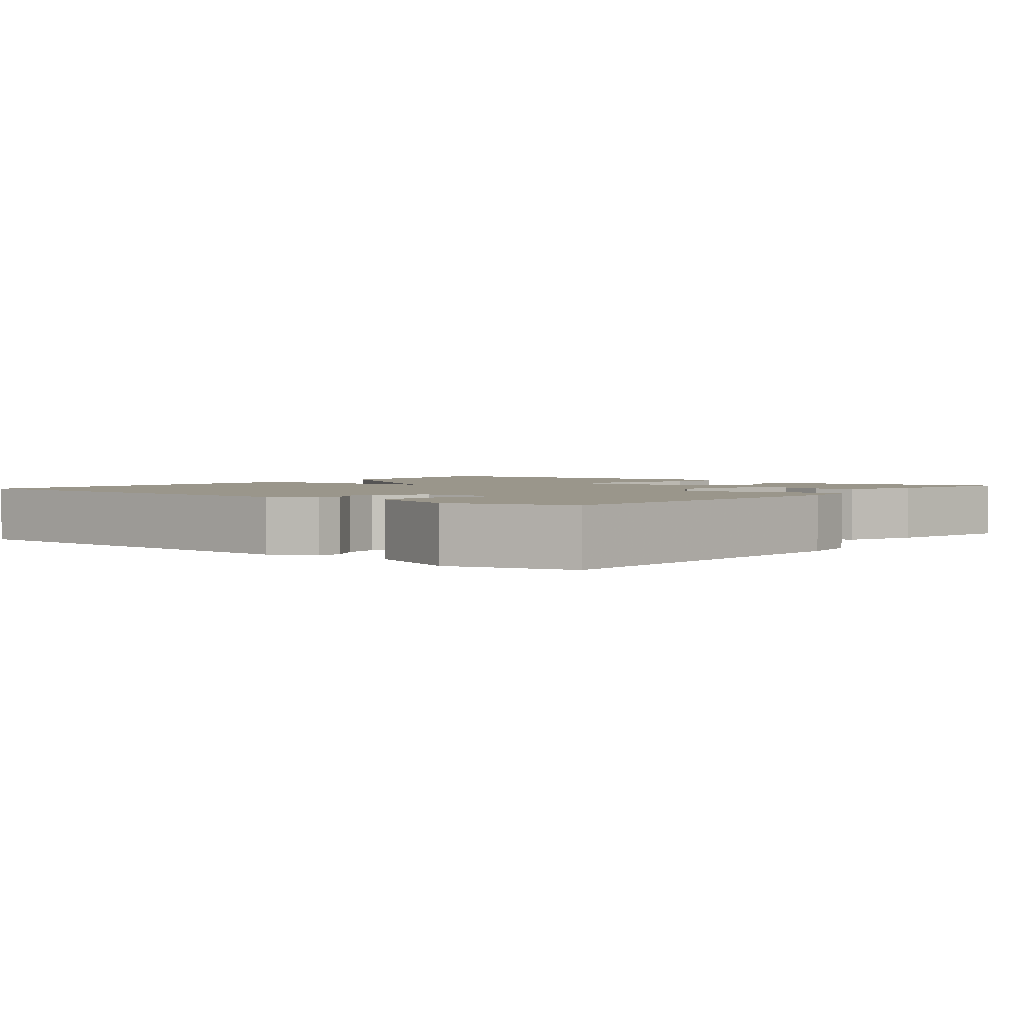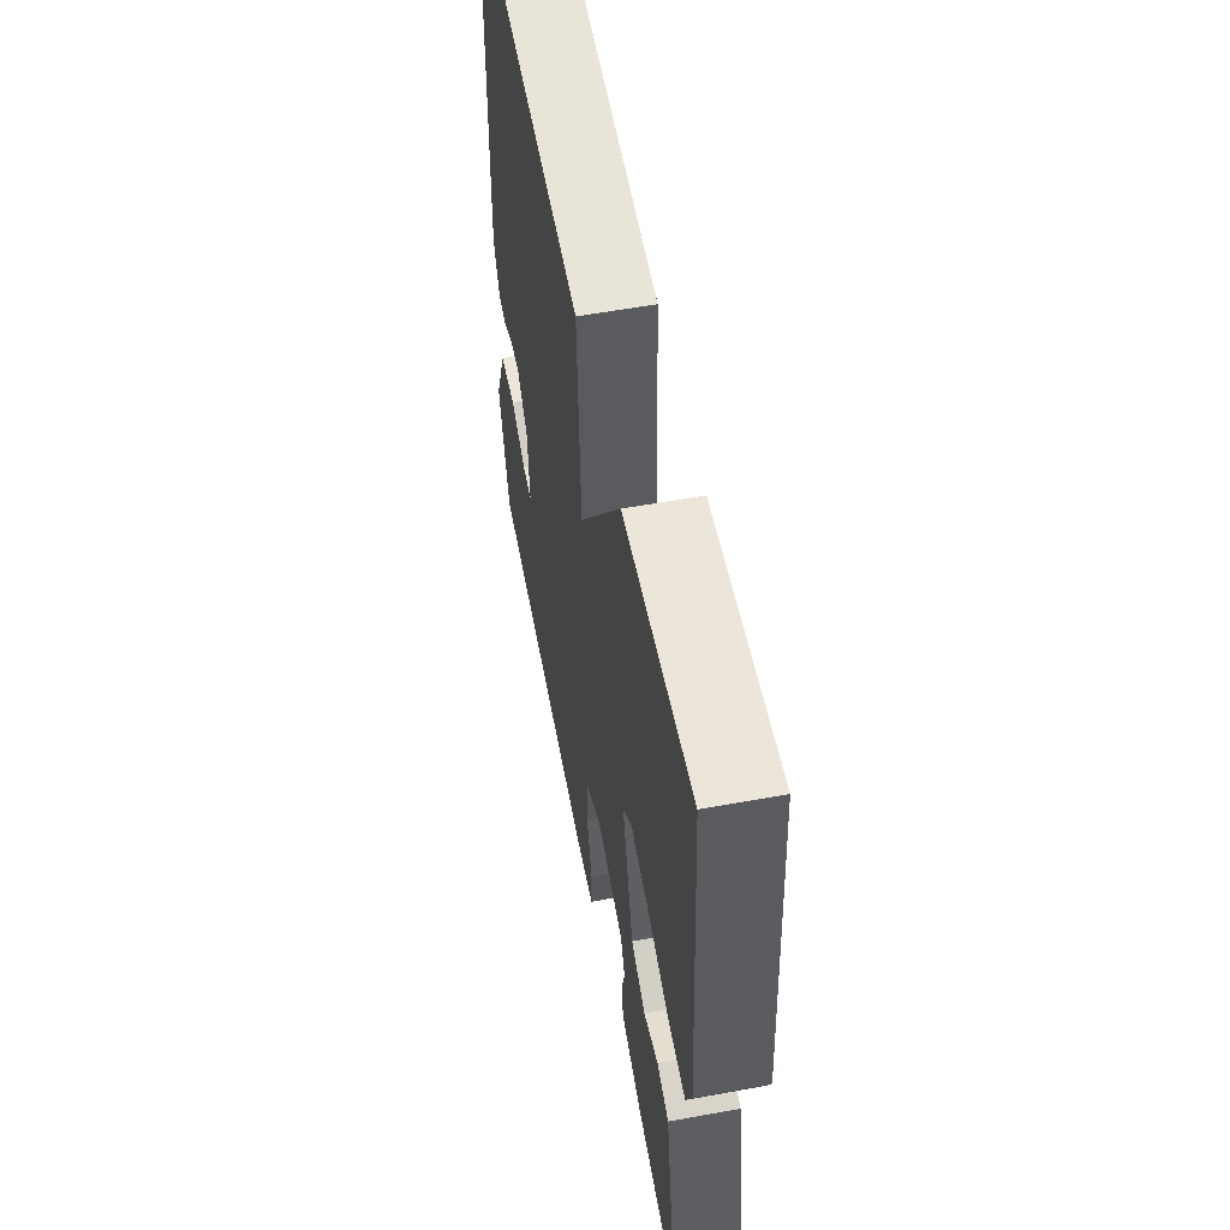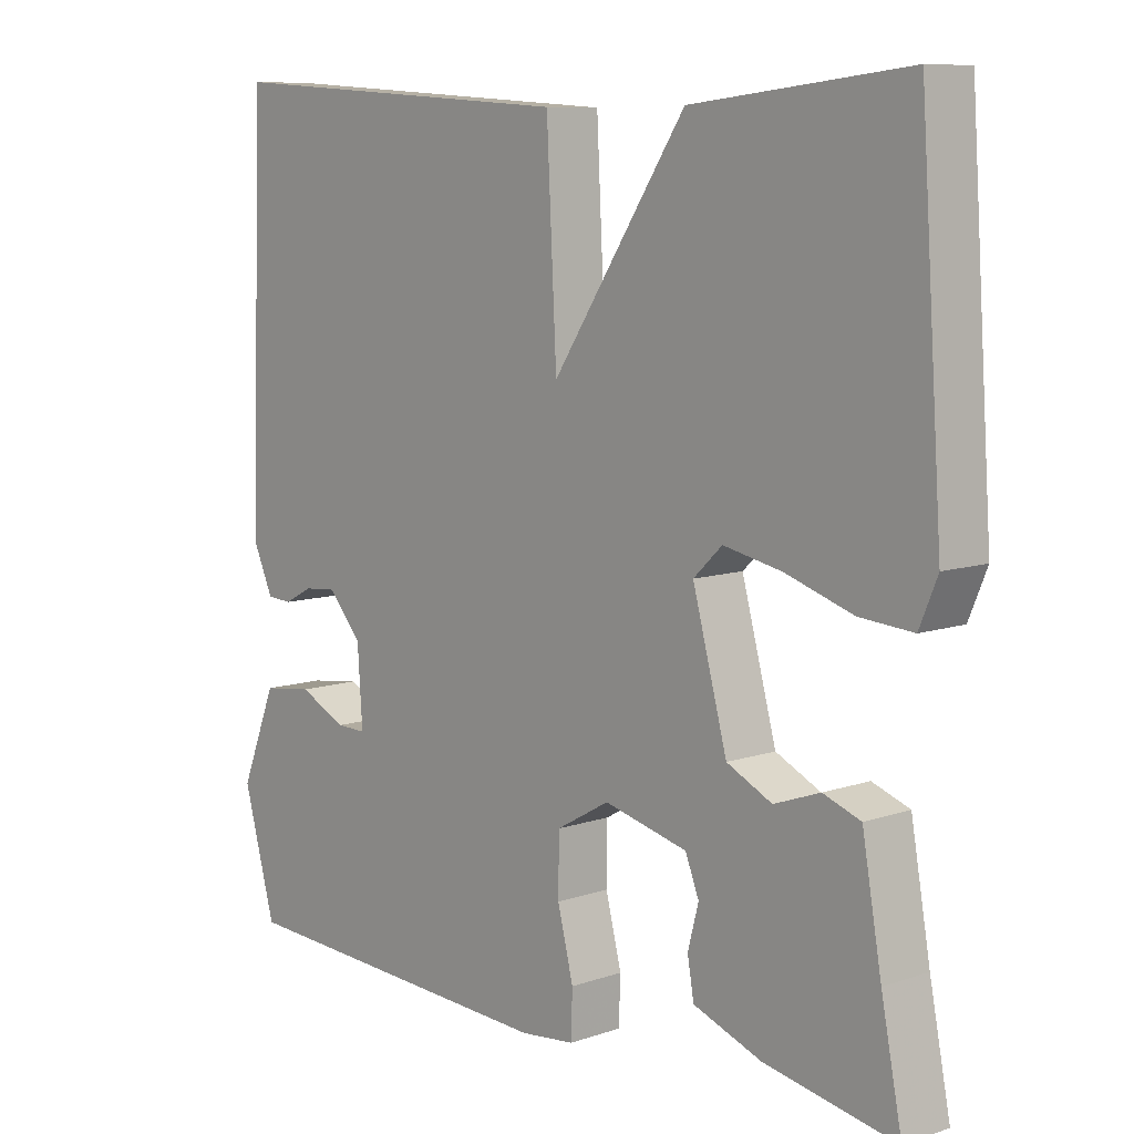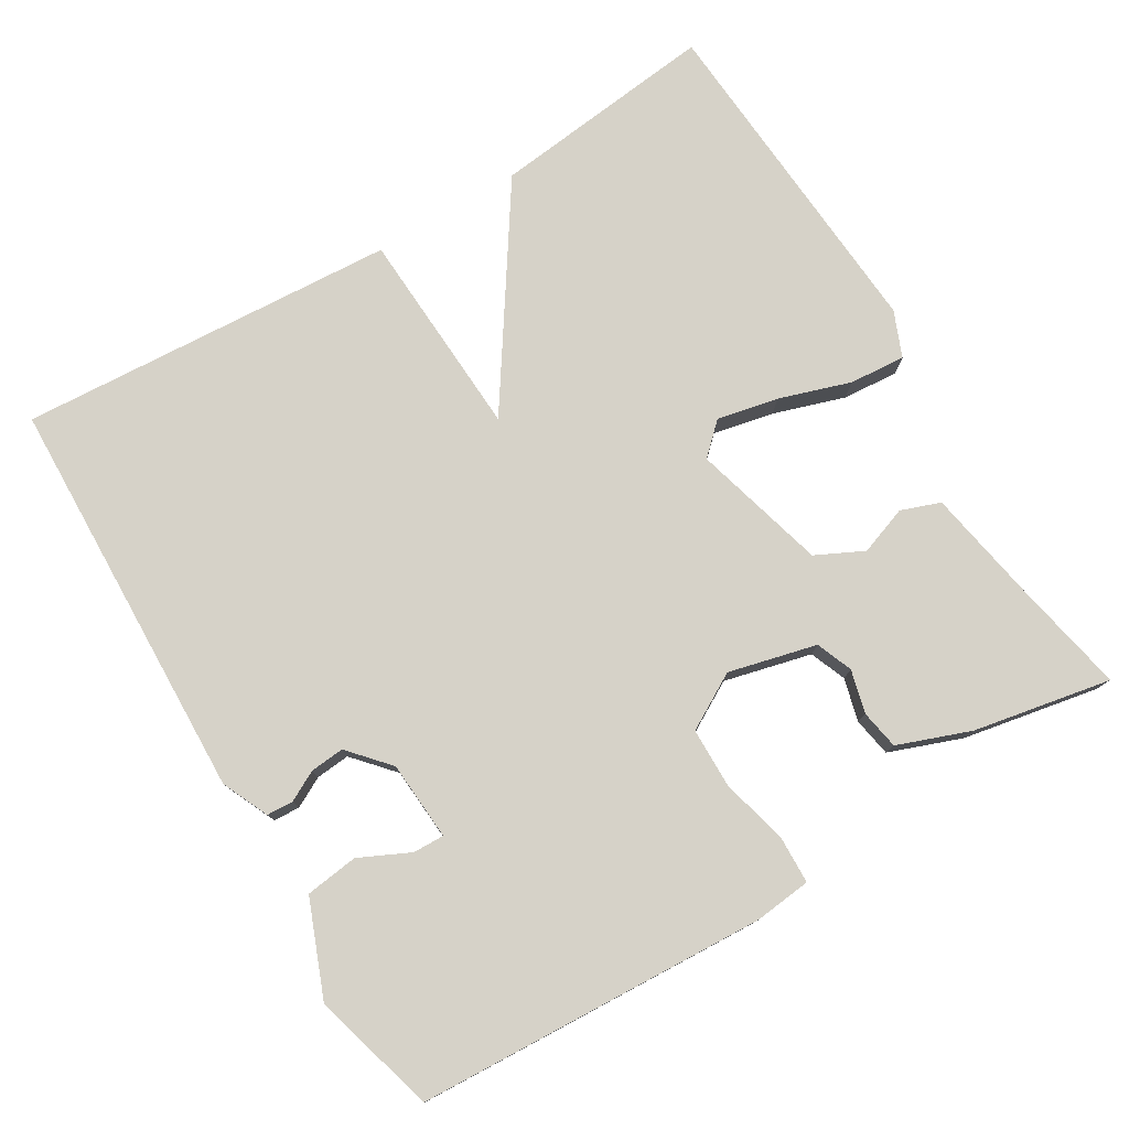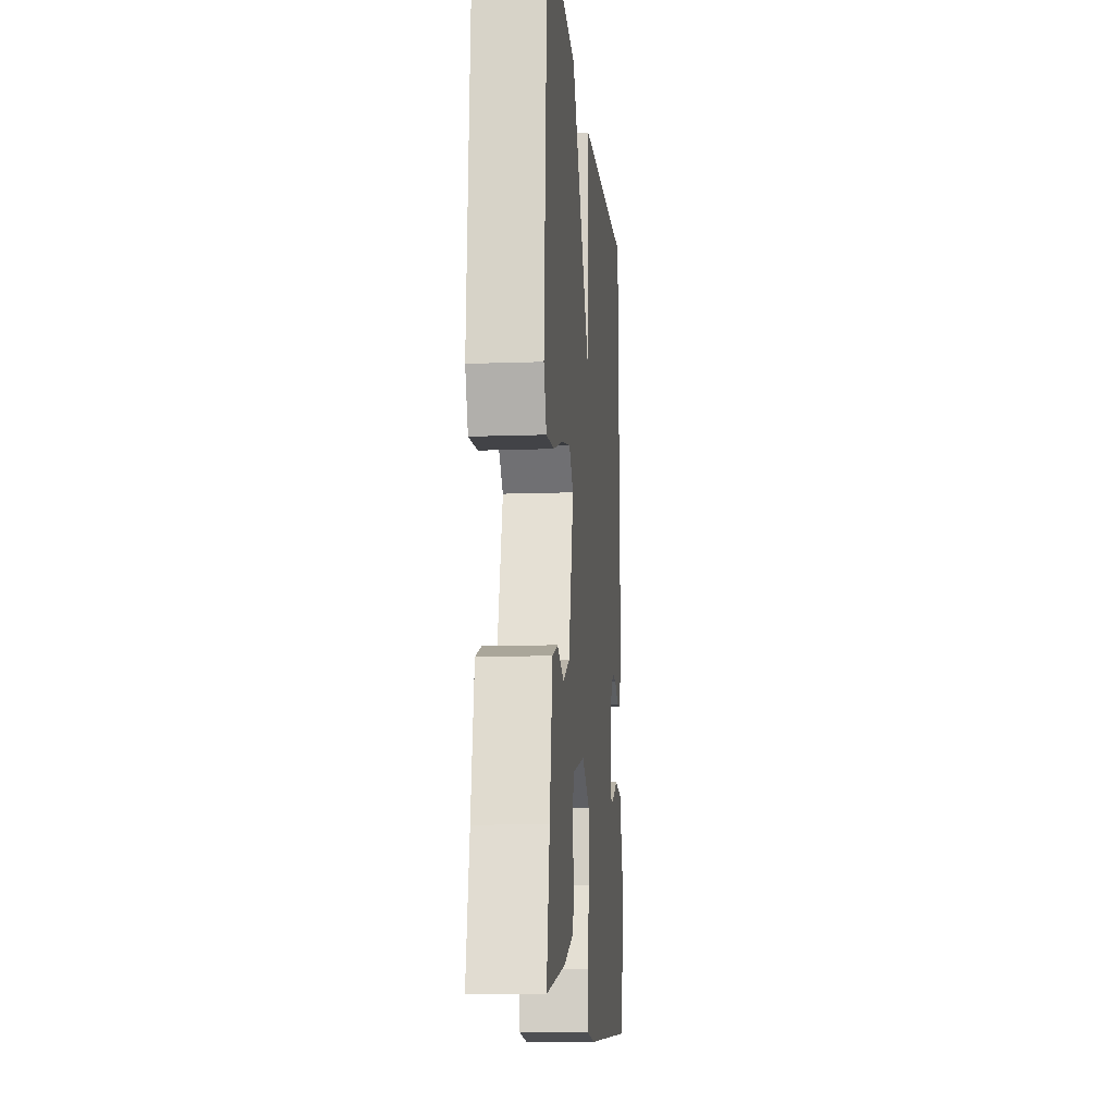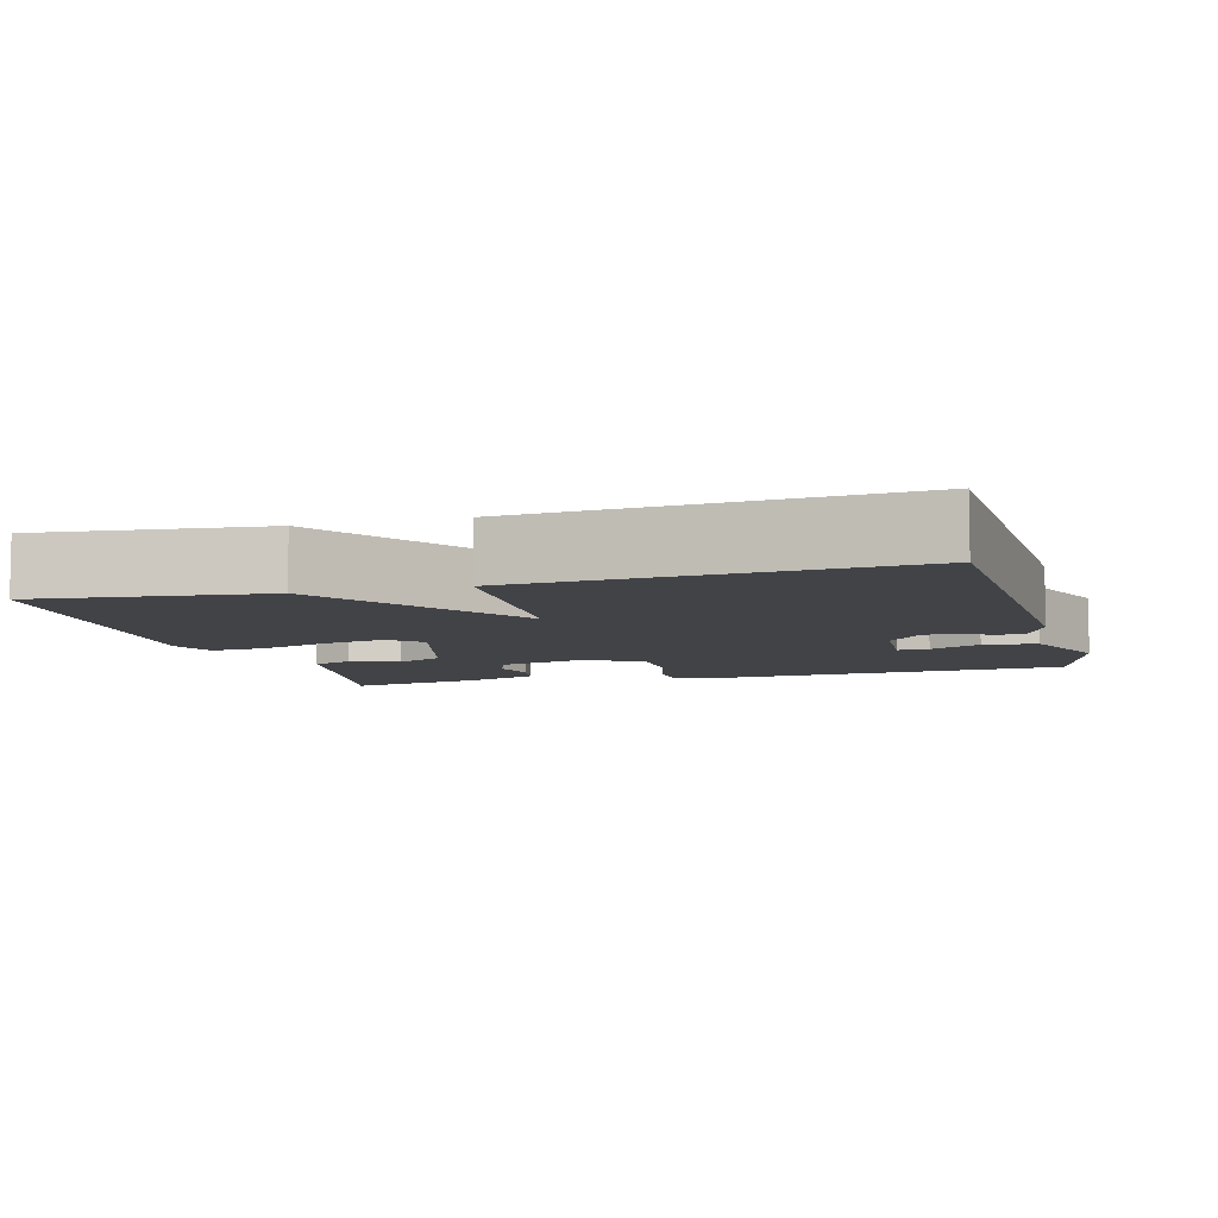
<metadata>
{"format":"obj","ext":"obj","renderer":"f3d","projection":"perspective","resolution":1024,"background":"white","views":[{"elev":2.3,"azim":128.5,"up":"+Y"},{"elev":56.9,"azim":-100.8,"up":"+Z"},{"elev":8.9,"azim":-132.2,"up":"+Z"},{"elev":77.9,"azim":148.9,"up":"+Y"},{"elev":-12.0,"azim":-85.0,"up":"+Z"},{"elev":-7.2,"azim":15.6,"up":"+Y"}]}
</metadata>
<code>
v -0.5 0.07 0.5
v -0.201 0.07 0.467
v -0.015 0.07 0.19
v -0.001 0.07 0.467
v 0.5 0.07 0.5
v 0.519 0.07 -0.038
v 0.491 0.07 -0.1
v 0.456 0.07 -0.102
v 0.416 0.07 -0.081
v 0.371 0.07 -0.077
v 0.324 0.07 -0.13
v 0.317 0.07 -0.235
v 0.358 0.07 -0.234
v 0.425 0.07 -0.202
v 0.495 0.07 -0.211
v 0.545 0.07 -0.336
v 0.5 0.07 -0.5
v 0.037 0.07 -0.524
v -0.038 0.07 -0.516
v -0.04 0.07 -0.453
v -0.018 0.07 -0.365
v -0.019 0.07 -0.285
v -0.093 0.07 -0.243
v -0.209 0.07 -0.272
v -0.228 0.07 -0.32
v -0.213 0.07 -0.377
v -0.222 0.07 -0.429
v -0.318 0.07 -0.465
v -0.5 0.07 -0.5
v -0.471 0.07 -0.352
v -0.444 0.07 -0.198
v -0.392 0.07 -0.179
v -0.328 0.07 -0.202
v -0.265 0.07 -0.171
v -0.217 0.07 0.006
v -0.257 0.07 0.044
v -0.338 0.07 0.027
v -0.432 0.07 -0.004
v -0.506 0.07 -0.01
v -0.531 0.07 0.05
v -0.5 0 0.5
v -0.201 0 0.467
v -0.015 0 0.19
v -0.001 0 0.467
v 0.5 0 0.5
v 0.519 0 -0.038
v 0.491 0 -0.1
v 0.456 0 -0.102
v 0.416 0 -0.081
v 0.371 0 -0.077
v 0.324 0 -0.13
v 0.317 0 -0.235
v 0.358 0 -0.234
v 0.425 0 -0.202
v 0.495 0 -0.211
v 0.545 0 -0.336
v 0.5 0 -0.5
v 0.037 0 -0.524
v -0.038 0 -0.516
v -0.04 0 -0.453
v -0.018 0 -0.365
v -0.019 0 -0.285
v -0.093 0 -0.243
v -0.209 0 -0.272
v -0.228 0 -0.32
v -0.213 0 -0.377
v -0.222 0 -0.429
v -0.318 0 -0.465
v -0.5 0 -0.5
v -0.471 0 -0.352
v -0.444 0 -0.198
v -0.392 0 -0.179
v -0.328 0 -0.202
v -0.265 0 -0.171
v -0.217 0 0.006
v -0.257 0 0.044
v -0.338 0 0.027
v -0.432 0 -0.004
v -0.506 0 -0.01
v -0.531 0 0.05
f 1 2 3
f 40 1 3
f 39 40 3
f 38 39 3
f 37 38 3
f 36 37 3
f 35 36 3
f 34 35 3
f 30 31 32 33
f 29 30 33
f 28 29 33
f 27 28 33
f 26 27 33
f 25 26 33
f 24 25 33 34
f 23 24 34 3
f 19 20 21
f 18 19 21
f 17 18 21
f 16 17 21
f 15 16 21
f 13 14 15
f 13 15 21
f 12 13 21 22
f 7 8 9
f 6 7 9
f 5 6 9
f 4 5 9
f 3 4 9
f 3 9 10
f 22 23 3
f 12 22 3
f 11 12 3
f 3 10 11
f 43 42 41
f 43 41 80
f 43 80 79
f 43 79 78
f 43 78 77
f 43 77 76
f 43 76 75
f 43 75 74
f 73 72 71 70
f 73 70 69
f 73 69 68
f 73 68 67
f 73 67 66
f 73 66 65
f 74 73 65 64
f 43 74 64 63
f 61 60 59
f 61 59 58
f 61 58 57
f 61 57 56
f 61 56 55
f 55 54 53
f 61 55 53
f 62 61 53 52
f 49 48 47
f 49 47 46
f 49 46 45
f 49 45 44
f 49 44 43
f 50 49 43
f 43 63 62
f 43 62 52
f 43 52 51
f 51 50 43
f 1 41 42 2
f 2 42 43 3
f 3 43 44 4
f 4 44 45 5
f 5 45 46 6
f 6 46 47 7
f 7 47 48 8
f 8 48 49 9
f 9 49 50 10
f 10 50 51 11
f 11 51 52 12
f 12 52 53 13
f 13 53 54 14
f 14 54 55 15
f 15 55 56 16
f 16 56 57 17
f 17 57 58 18
f 18 58 59 19
f 19 59 60 20
f 20 60 61 21
f 21 61 62 22
f 22 62 63 23
f 23 63 64 24
f 24 64 65 25
f 25 65 66 26
f 26 66 67 27
f 27 67 68 28
f 28 68 69 29
f 29 69 70 30
f 30 70 71 31
f 31 71 72 32
f 32 72 73 33
f 33 73 74 34
f 34 74 75 35
f 35 75 76 36
f 36 76 77 37
f 37 77 78 38
f 38 78 79 39
f 39 79 80 40
f 40 80 41 1

</code>
